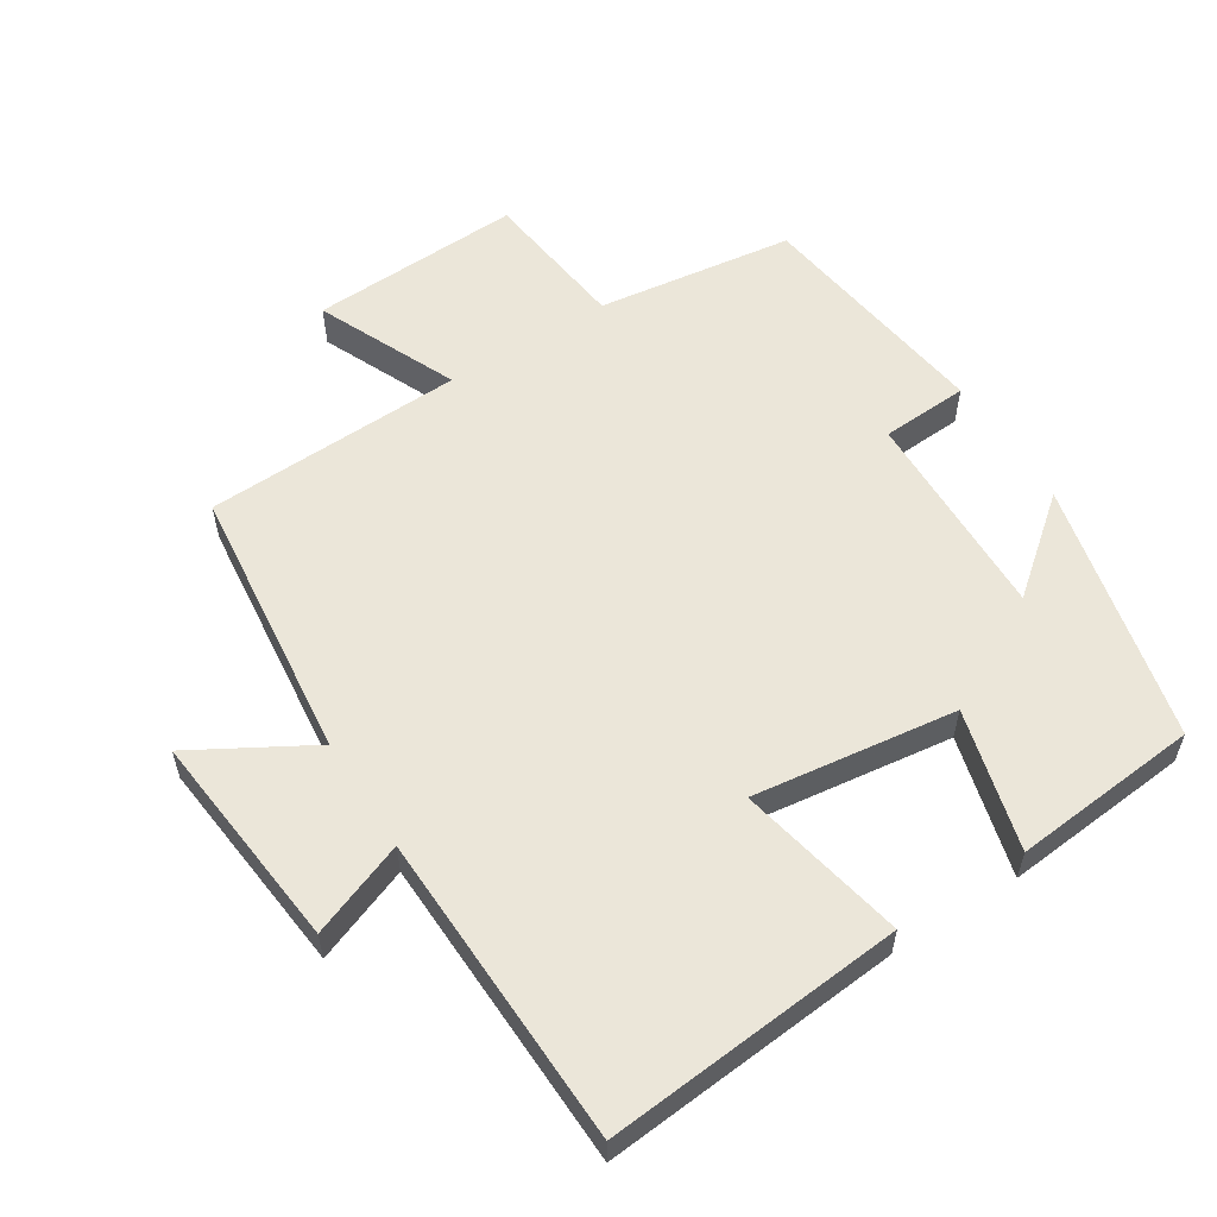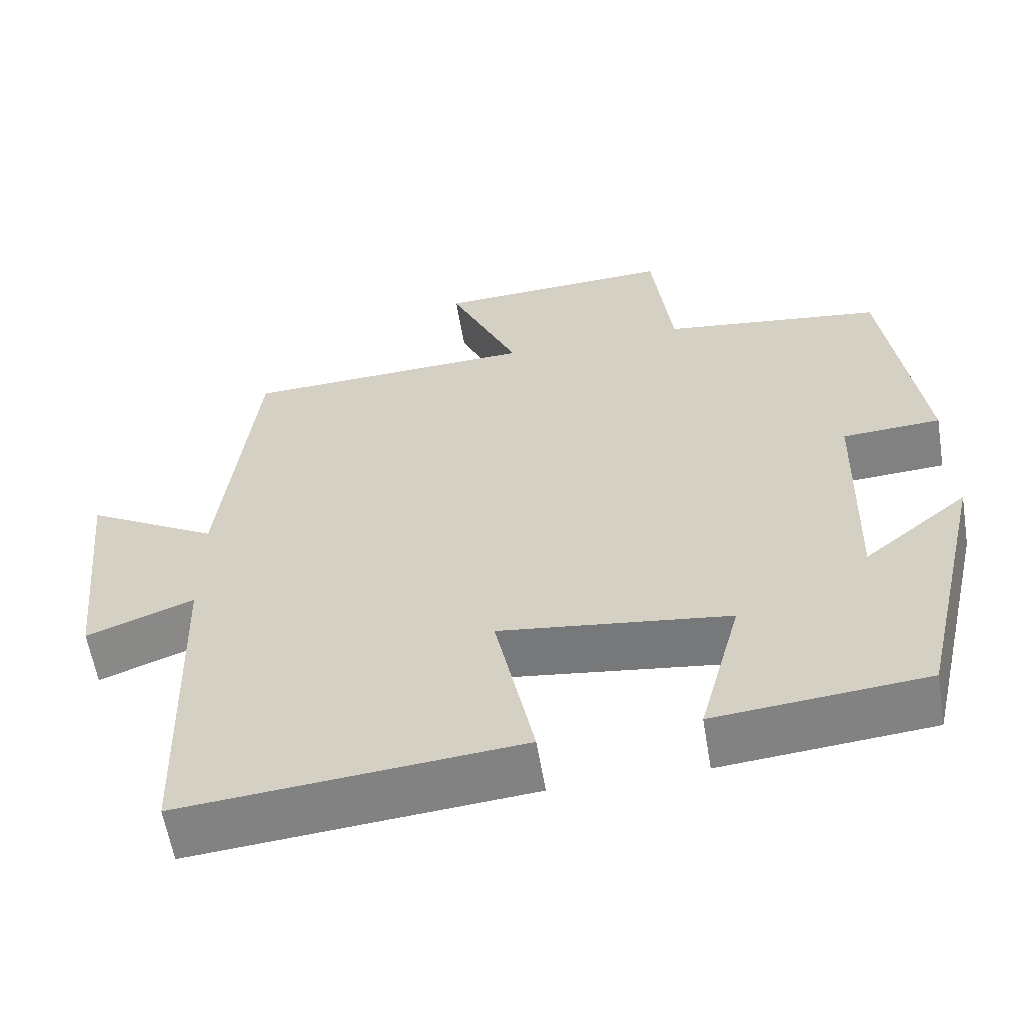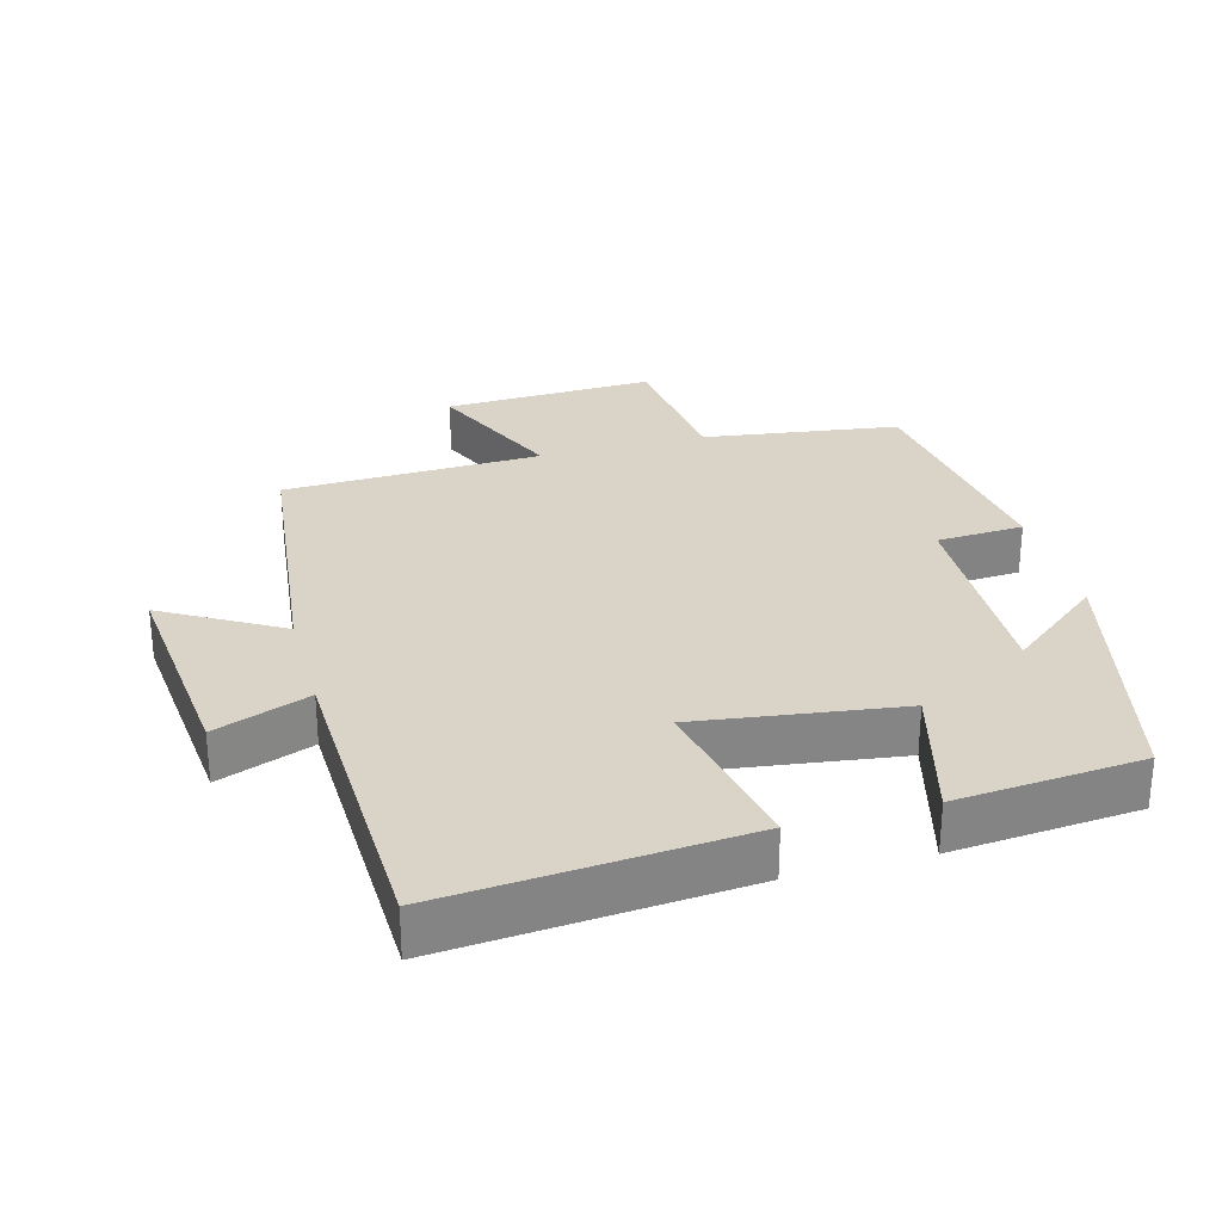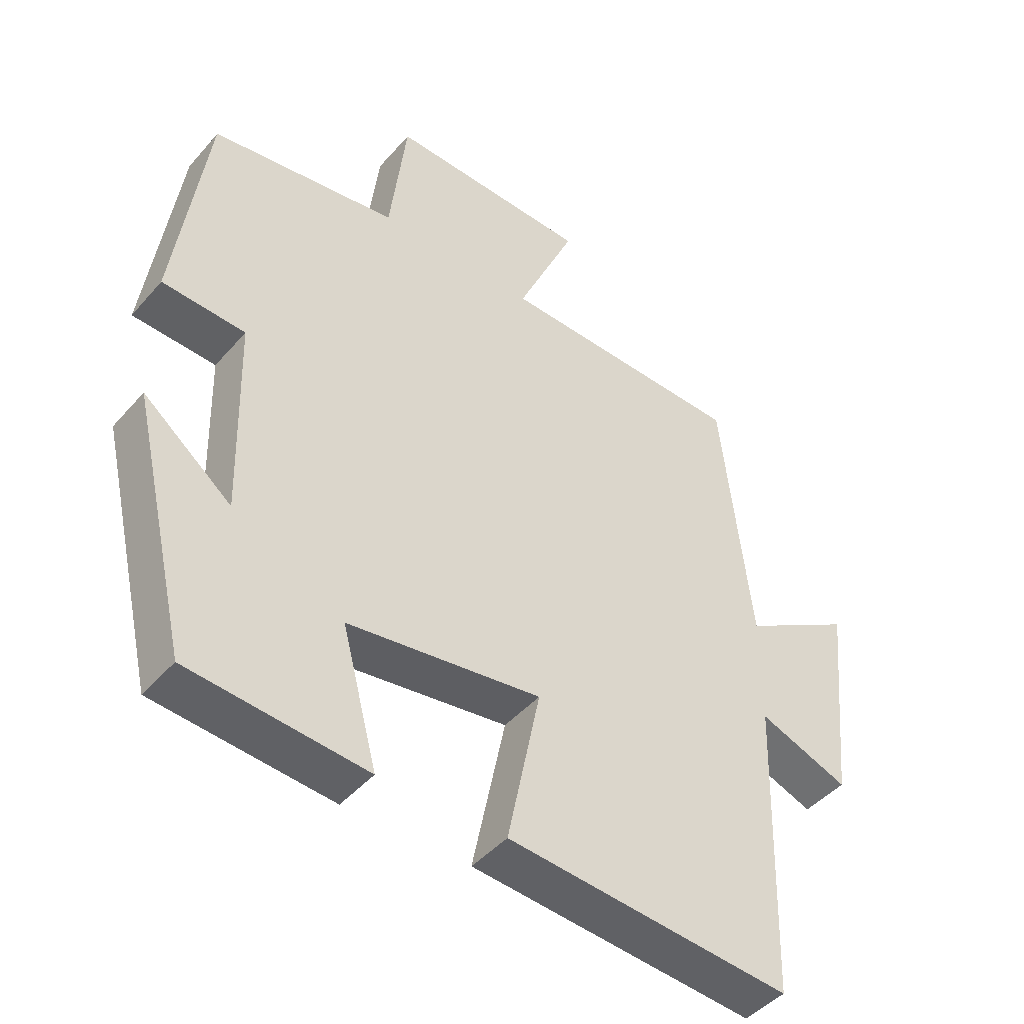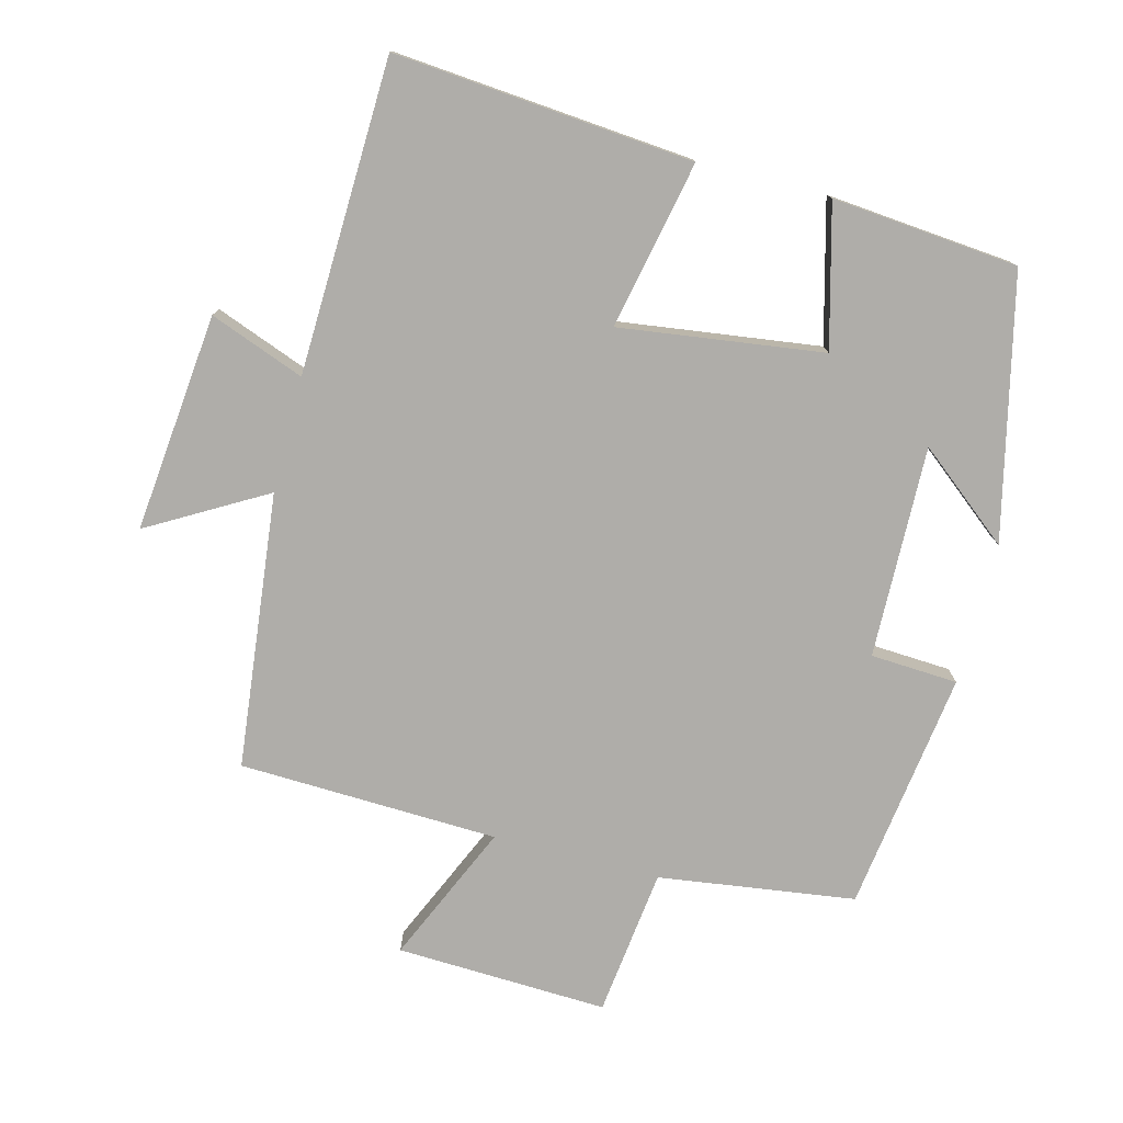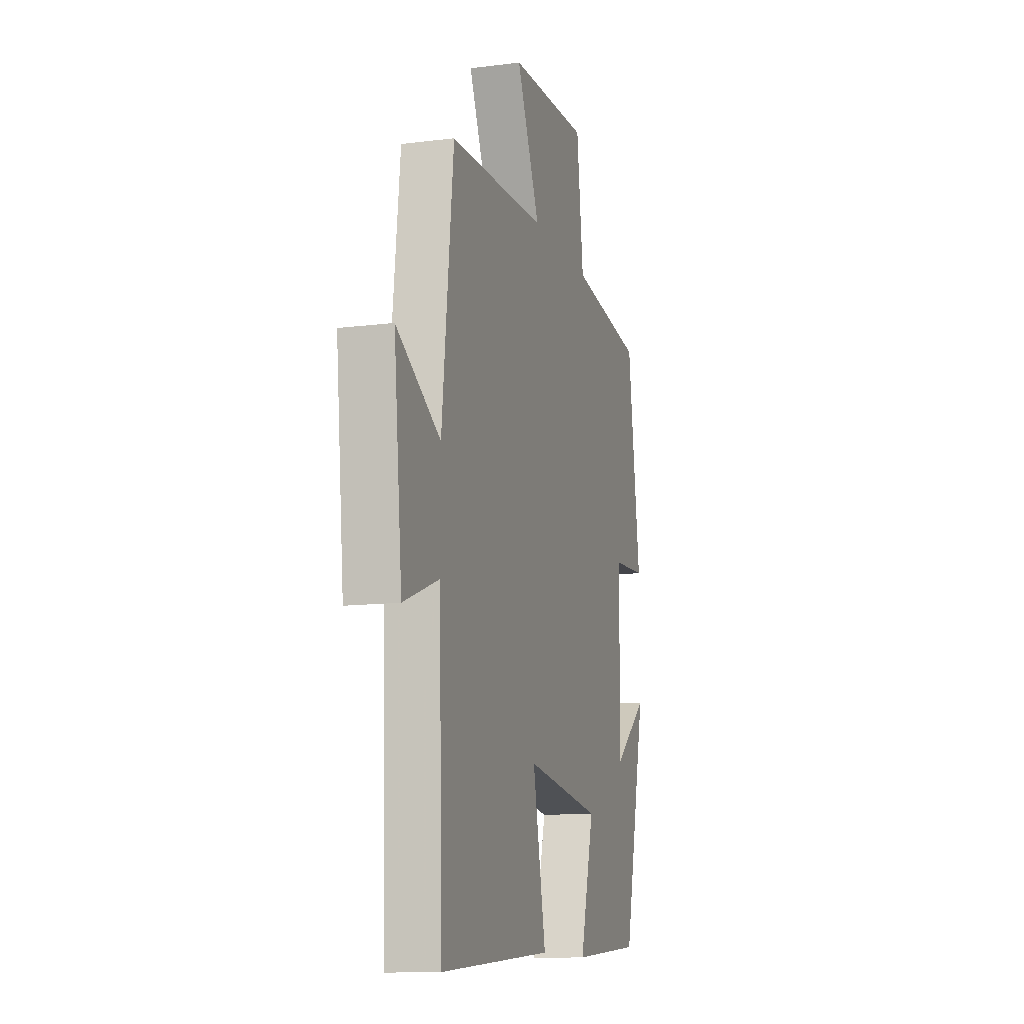
<metadata>
{"format":"obj","ext":"obj","renderer":"f3d","projection":"perspective","resolution":1024,"background":"white","views":[{"elev":57.3,"azim":147.5,"up":"+Y"},{"elev":-59.7,"azim":-170.6,"up":"+Z"},{"elev":28.8,"azim":164.8,"up":"+Y"},{"elev":-44.9,"azim":-38.0,"up":"+Z"},{"elev":-77.3,"azim":165.4,"up":"+Y"},{"elev":-12.3,"azim":106.6,"up":"+Z"}]}
</metadata>
<code>
v 0.486 0.07 -0.537
v 0.051 0.07 -0.5
v 0.101 0.07 -0.256
v -0.195 0.07 -0.296
v -0.141 0.07 -0.5
v -0.412 0.07 -0.476
v -0.5 0.07 -0.096
v -0.365 0.07 -0.205
v -0.373 0.07 0.103
v -0.5 0.07 0.11
v -0.452 0.07 0.46
v -0.166 0.07 0.5
v -0.14 0.07 0.715
v 0.168 0.07 0.703
v 0.078 0.07 0.5
v 0.455 0.07 0.487
v 0.5 0.07 0.087
v 0.67 0.07 0.185
v 0.638 0.07 -0.133
v 0.5 0.07 -0.081
v 0.486 0 -0.537
v 0.051 0 -0.5
v 0.101 0 -0.256
v -0.195 0 -0.296
v -0.141 0 -0.5
v -0.412 0 -0.476
v -0.5 0 -0.096
v -0.365 0 -0.205
v -0.373 0 0.103
v -0.5 0 0.11
v -0.452 0 0.46
v -0.166 0 0.5
v -0.14 0 0.715
v 0.168 0 0.703
v 0.078 0 0.5
v 0.455 0 0.487
v 0.5 0 0.087
v 0.67 0 0.185
v 0.638 0 -0.133
v 0.5 0 -0.081
f 17 18 19 20
f 15 16 17 20
f 15 20 1
f 12 13 14 15
f 9 10 11 12
f 8 9 12 15
f 5 6 7 8
f 4 5 8
f 3 4 8 15
f 1 2 3
f 1 3 15
f 40 39 38 37
f 40 37 36 35
f 21 40 35
f 35 34 33 32
f 32 31 30 29
f 35 32 29 28
f 28 27 26 25
f 28 25 24
f 35 28 24 23
f 23 22 21
f 35 23 21
f 1 21 22 2
f 2 22 23 3
f 3 23 24 4
f 4 24 25 5
f 5 25 26 6
f 6 26 27 7
f 7 27 28 8
f 8 28 29 9
f 9 29 30 10
f 10 30 31 11
f 11 31 32 12
f 12 32 33 13
f 13 33 34 14
f 14 34 35 15
f 15 35 36 16
f 16 36 37 17
f 17 37 38 18
f 18 38 39 19
f 19 39 40 20
f 20 40 21 1

</code>
